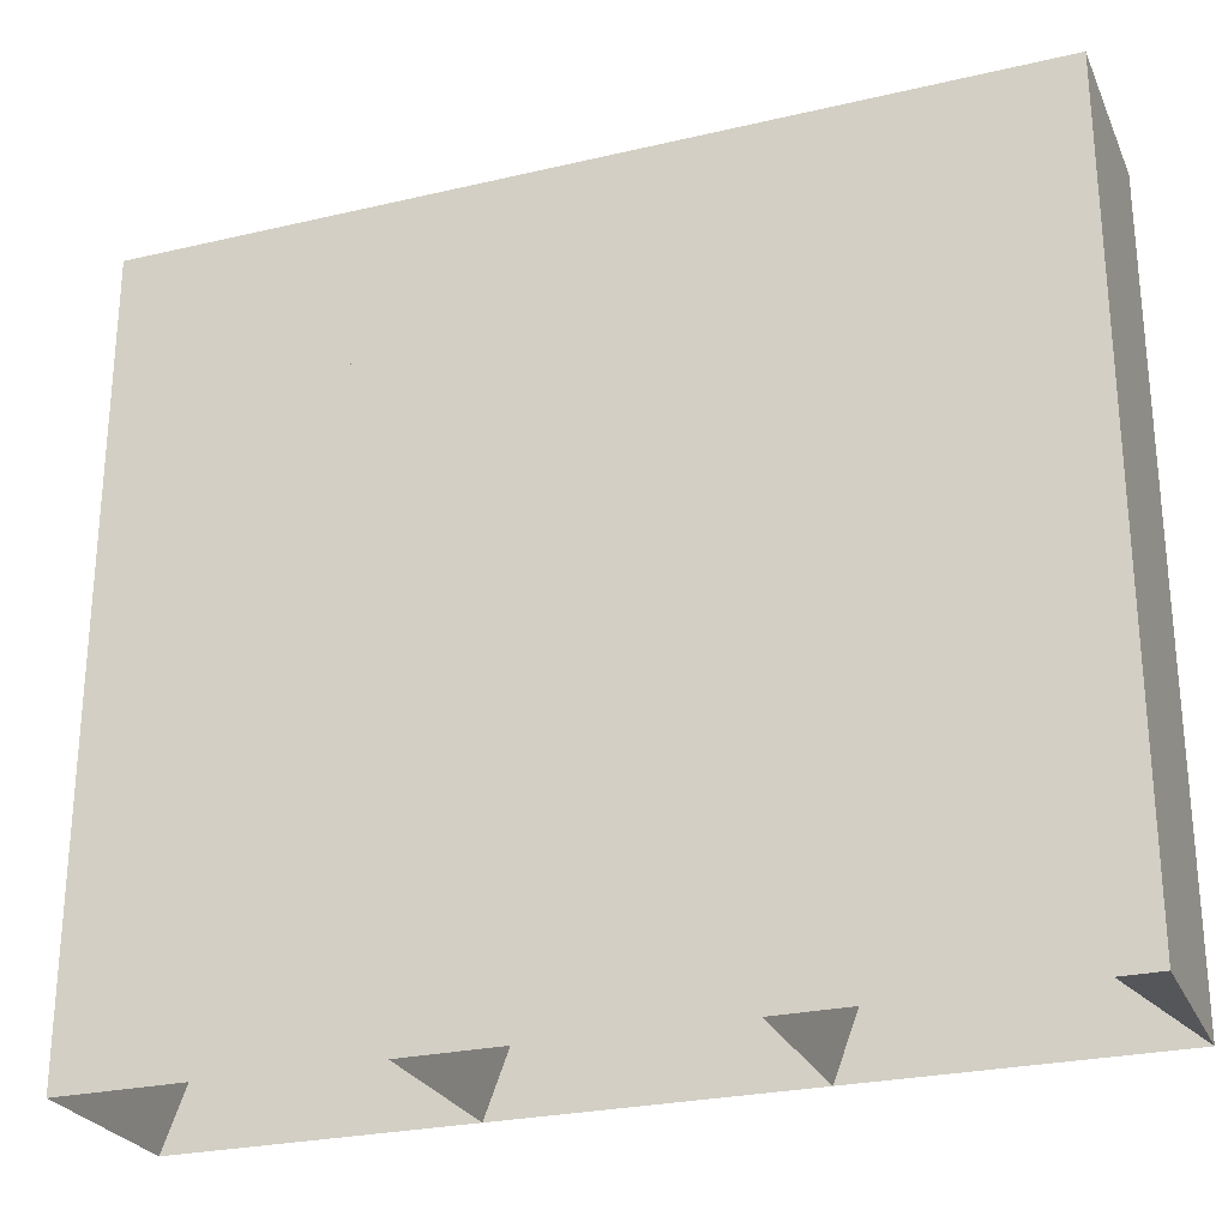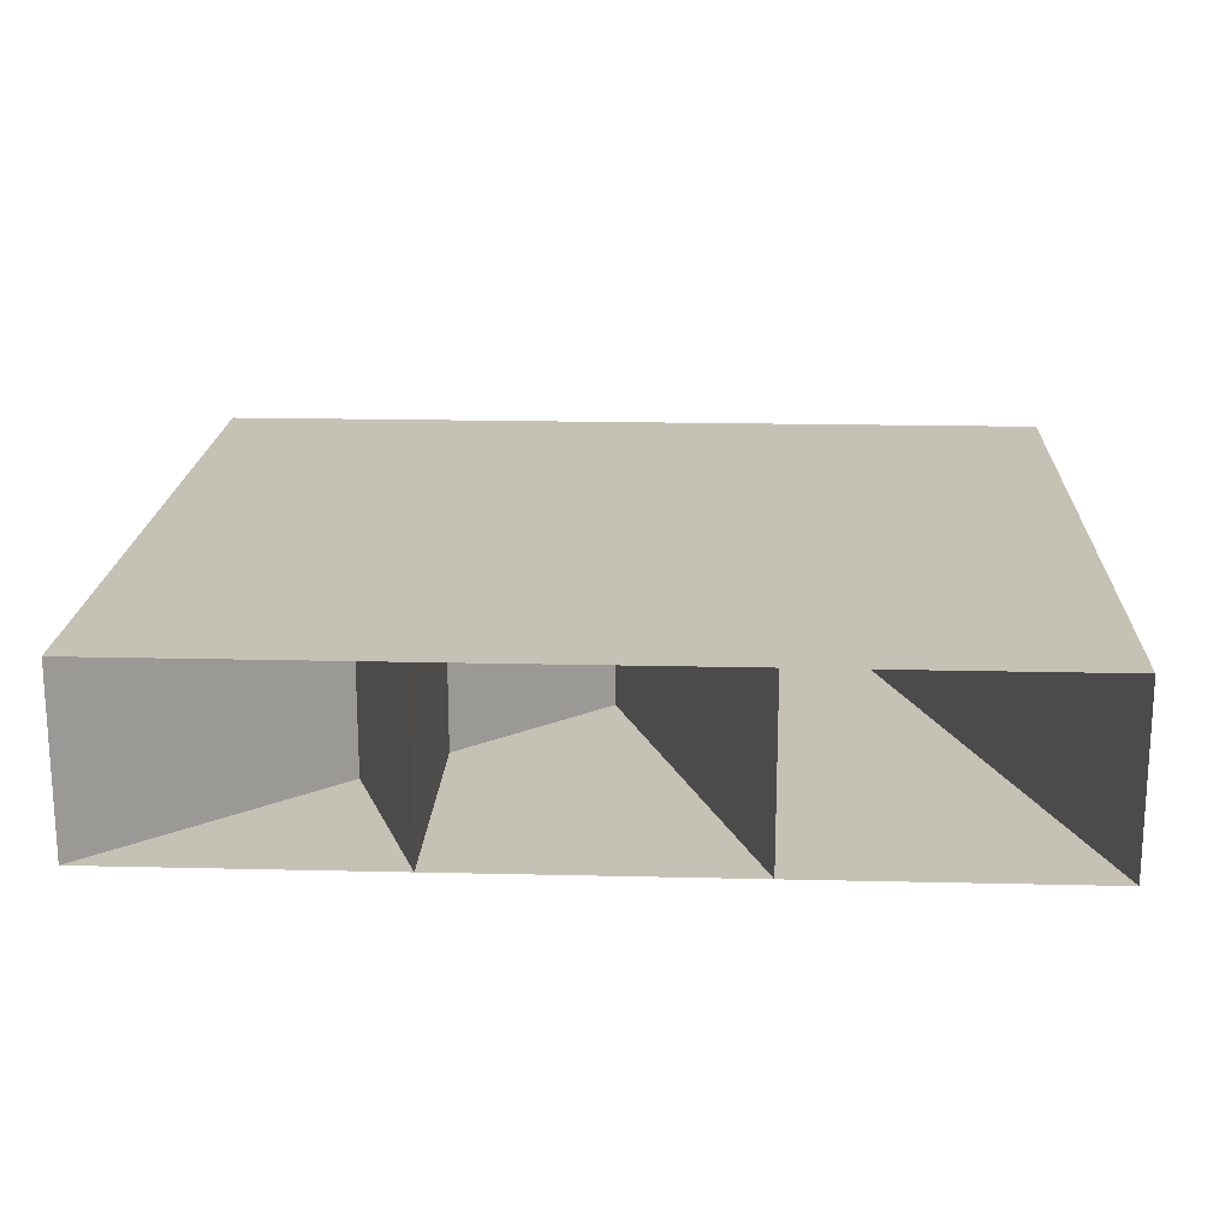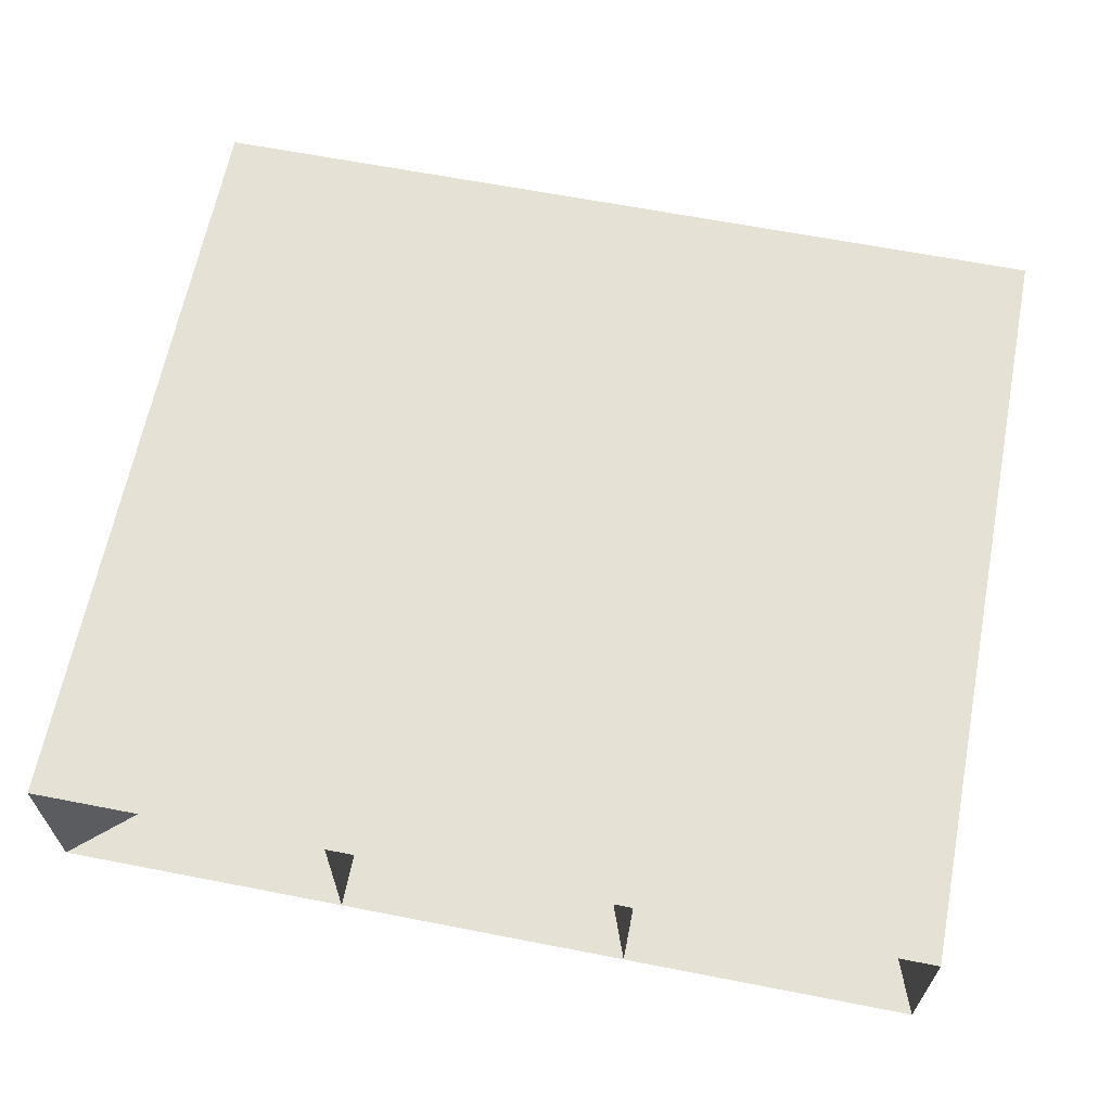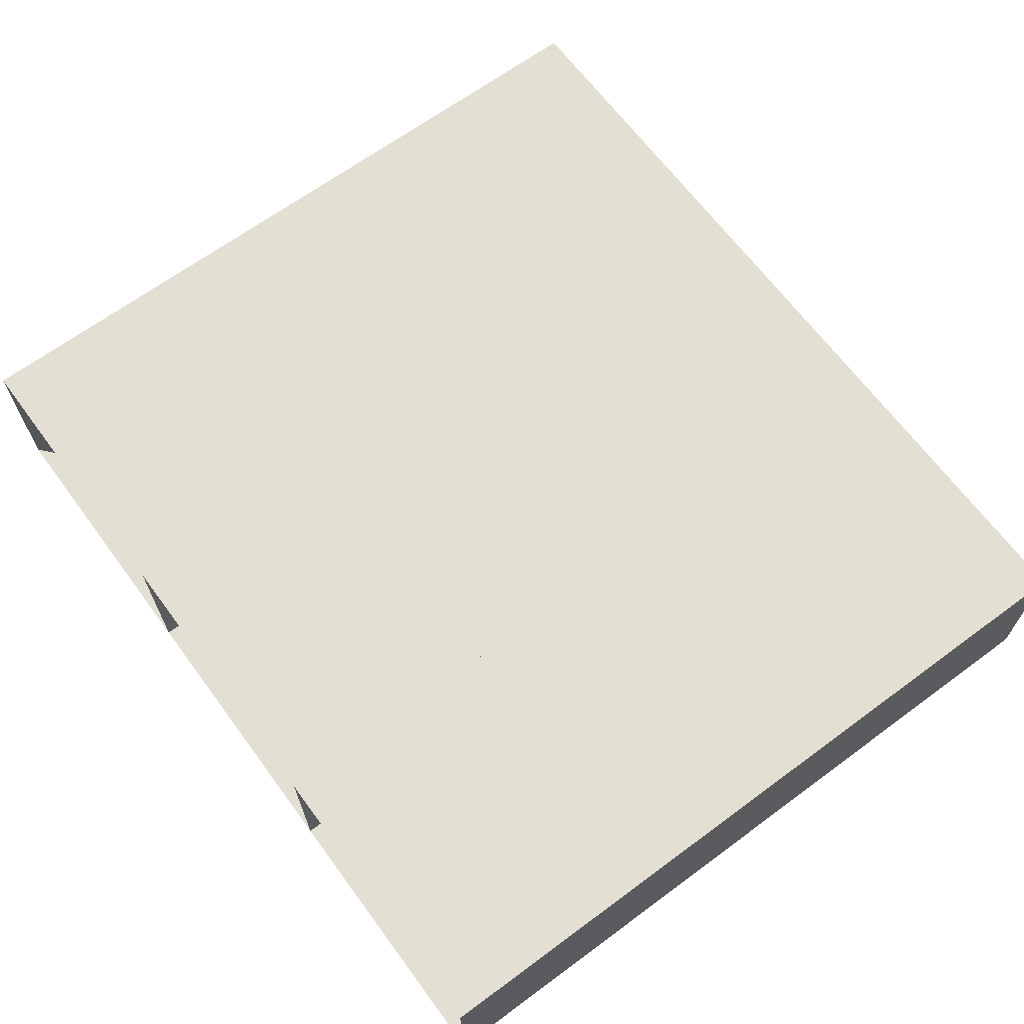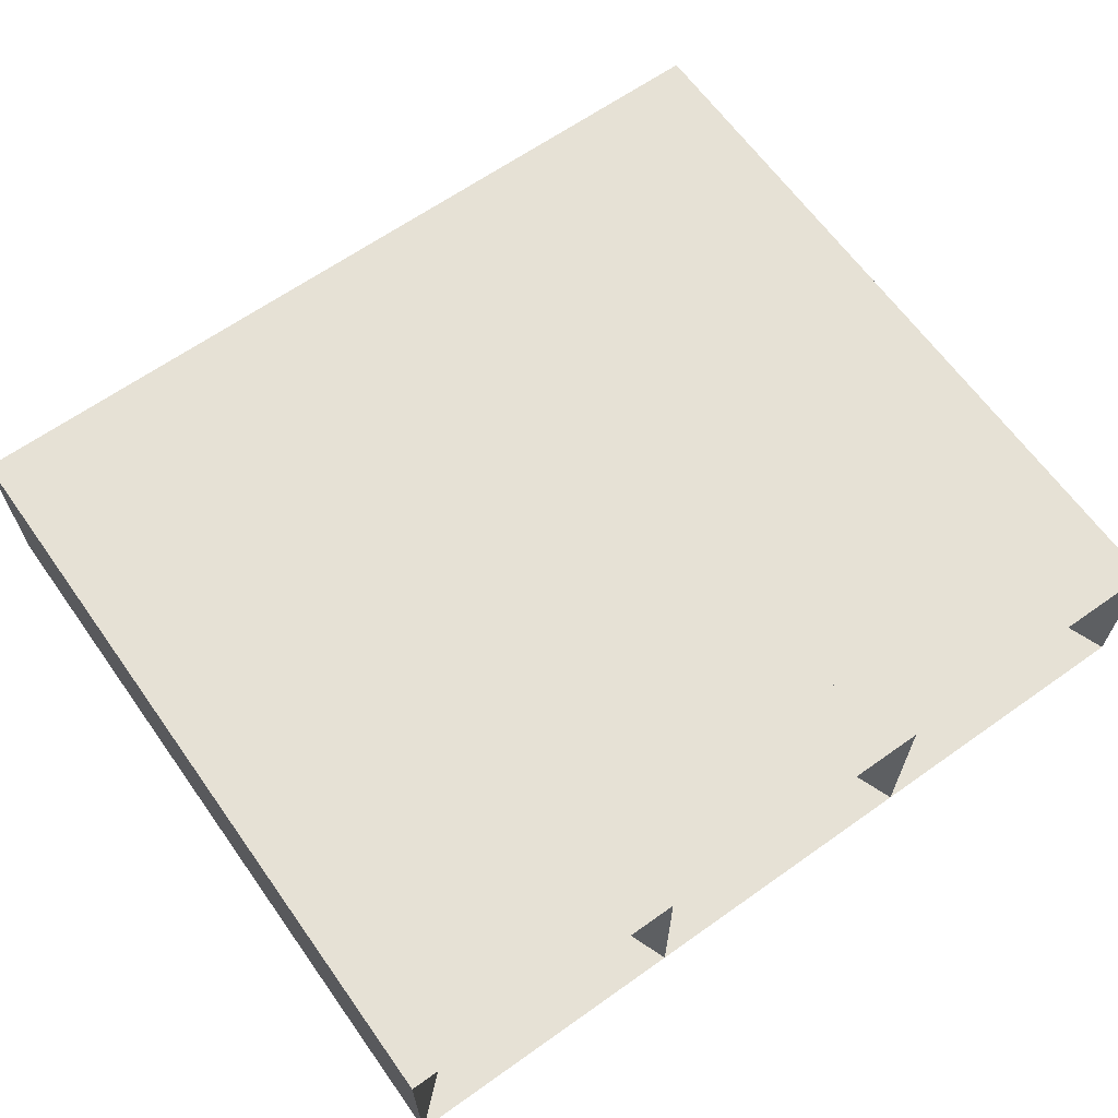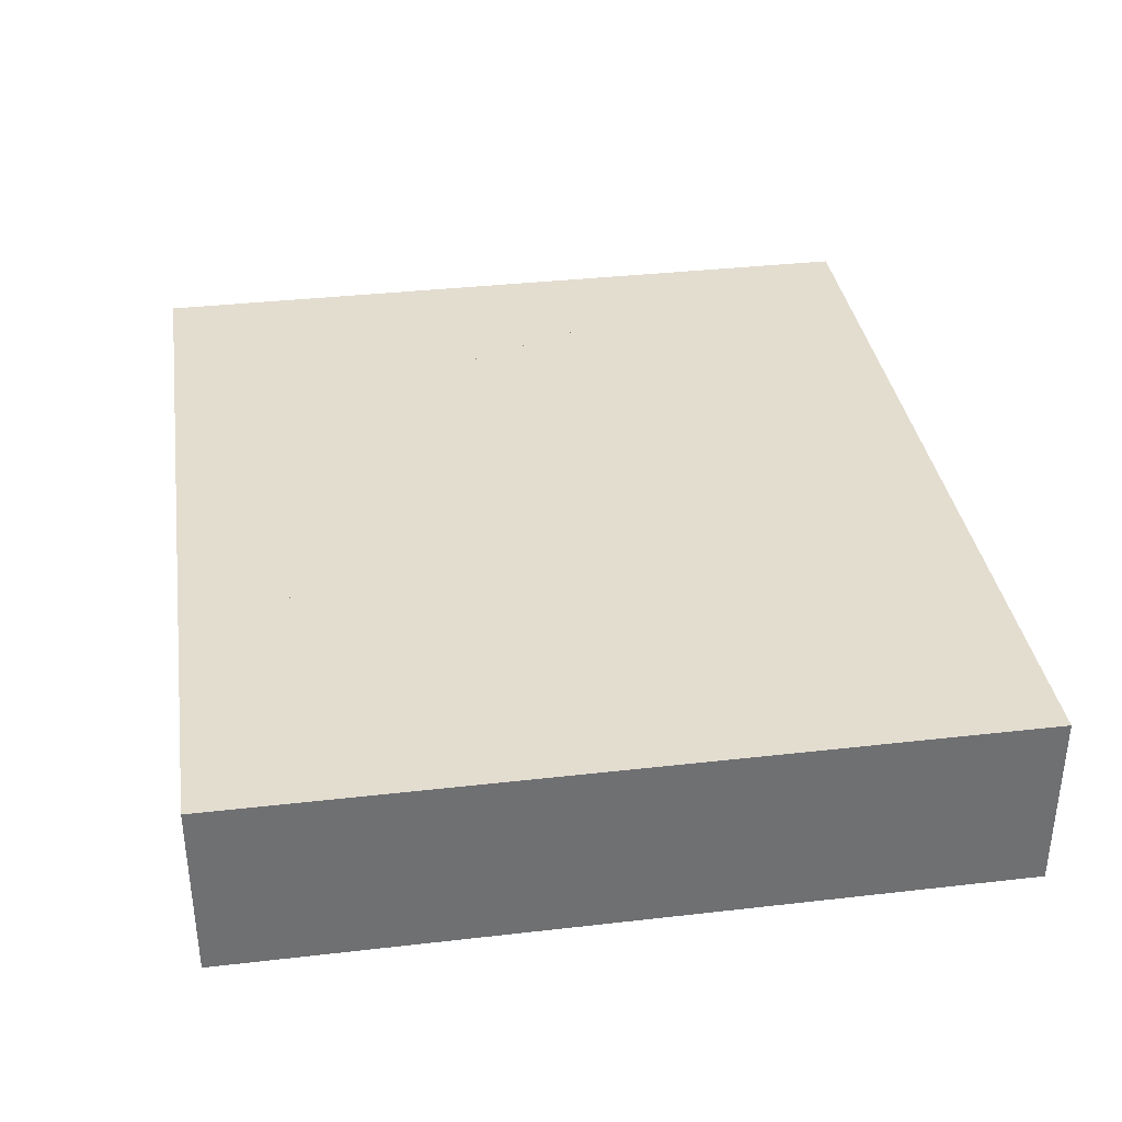
<metadata>
{"format":"obj","ext":"obj","renderer":"f3d","projection":"perspective","resolution":1024,"background":"white","views":[{"elev":-26.2,"azim":-159.7,"up":"+Y"},{"elev":18.8,"azim":2.6,"up":"+Z"},{"elev":64.2,"azim":11.1,"up":"+Z"},{"elev":66.5,"azim":-126.5,"up":"+Z"},{"elev":64.5,"azim":144.5,"up":"+Z"},{"elev":35.6,"azim":81.4,"up":"+Z"}]}
</metadata>
<code>
v 3258 -5729 -0.03775
v 3258 -5714 -0.03775
v 3258 -5700 -0.03775
v 3258 -5686 -0.03775
v 3274 -5729 -0.03775
v 3274 -5714 -0.03775
v 3274 -5700 -0.03775
v 3274 -5686 -0.03775
v 3290 -5729 -0.03775
v 3290 -5714 -0.03775
v 3290 -5700 -0.03775
v 3290 -5686 -0.03775
v 3306 -5729 -0.03775
v 3306 -5714 -0.03775
v 3306 -5700 -0.03775
v 3306 -5686 -0.03775
v 3258 -5729 -10.04
v 3258 -5714 -10.04
v 3258 -5700 -10.04
v 3258 -5686 -10.04
v 3274 -5729 -10.04
v 3274 -5714 -10.04
v 3274 -5700 -10.04
v 3274 -5686 -10.04
v 3290 -5729 -10.04
v 3290 -5714 -10.04
v 3290 -5700 -10.04
v 3290 -5686 -10.04
v 3306 -5729 -10.04
v 3306 -5714 -10.04
v 3306 -5700 -10.04
v 3306 -5686 -10.04
f 1 2 6
f 1 6 5
f 2 3 7
f 2 7 6
f 3 4 8
f 3 8 7
f 5 6 10
f 5 10 9
f 6 7 11
f 6 11 10
f 7 8 12
f 7 12 11
f 9 10 14
f 9 14 13
f 10 11 15
f 10 15 14
f 11 12 16
f 11 16 15
f 17 22 18
f 17 21 22
f 18 23 19
f 18 22 23
f 19 24 20
f 19 23 24
f 21 26 22
f 21 25 26
f 22 27 23
f 22 26 27
f 23 28 24
f 23 27 28
f 25 30 26
f 25 29 30
f 26 31 27
f 26 30 31
f 27 32 28
f 27 31 32
f 1 2 18
f 1 18 17
f 2 3 19
f 2 19 18
f 3 4 20
f 3 20 19
f 4 5 21
f 4 21 20
f 5 6 22
f 5 22 21
f 6 7 23
f 6 23 22
f 7 8 24
f 7 24 23
f 8 9 25
f 8 25 24
f 9 10 26
f 9 26 25
f 10 11 27
f 10 27 26
f 11 12 28
f 11 28 27
f 12 13 29
f 12 29 28
f 13 14 30
f 13 30 29
f 14 15 31
f 14 31 30
f 15 16 32
f 15 32 31
f 16 1 17
f 16 17 32

</code>
